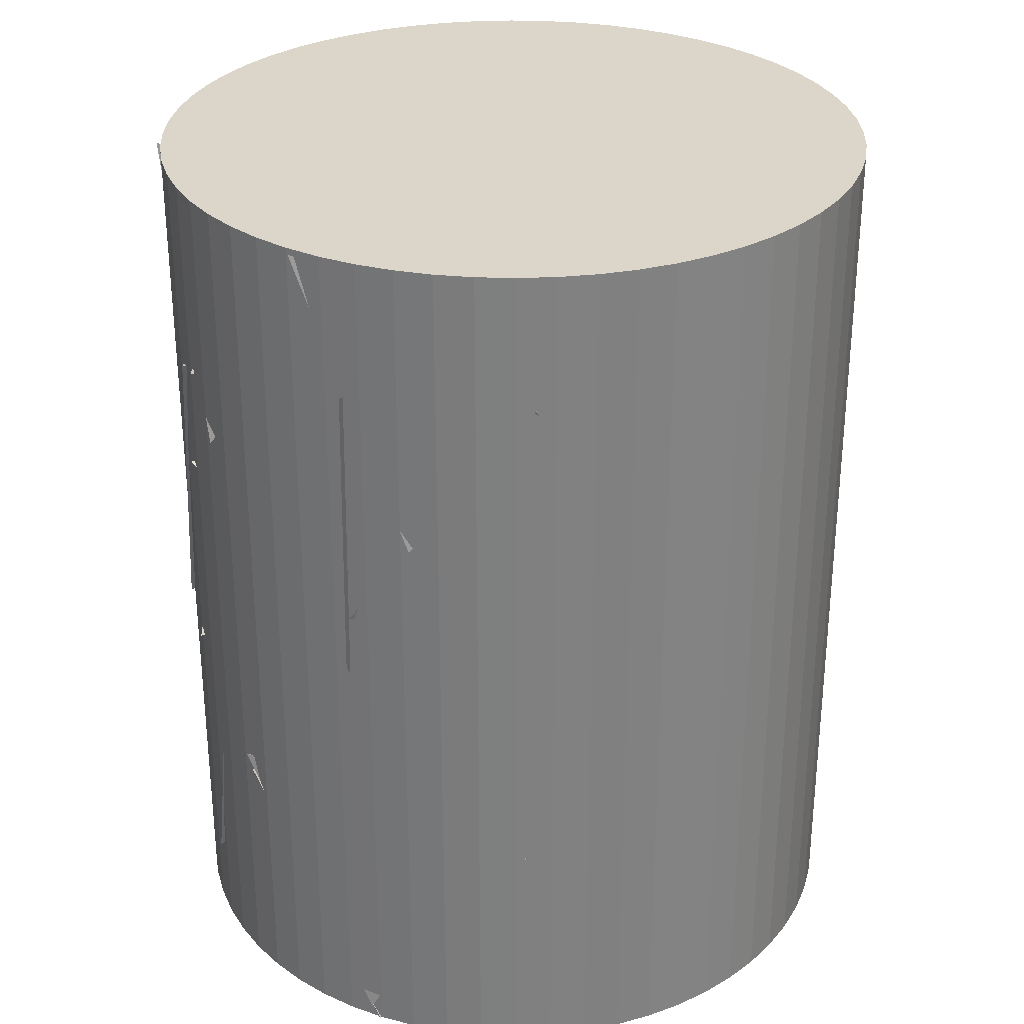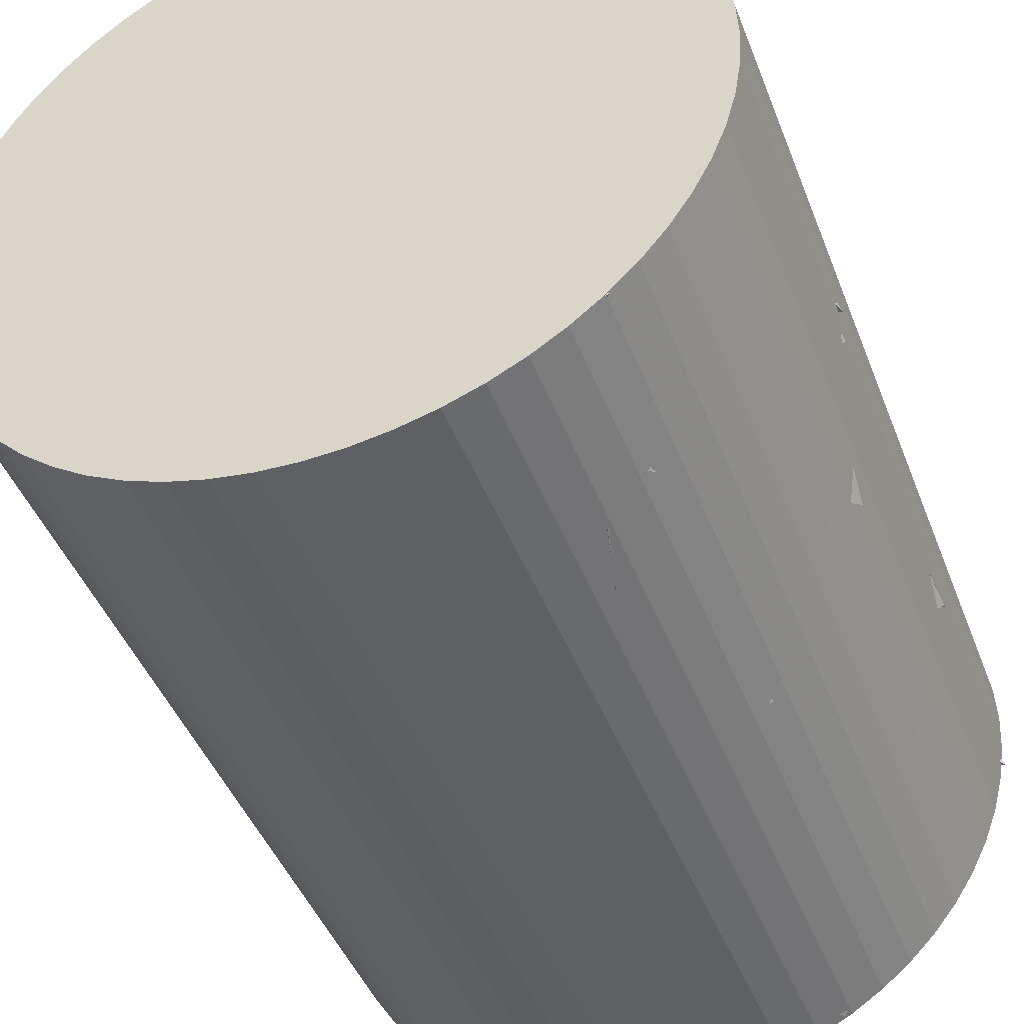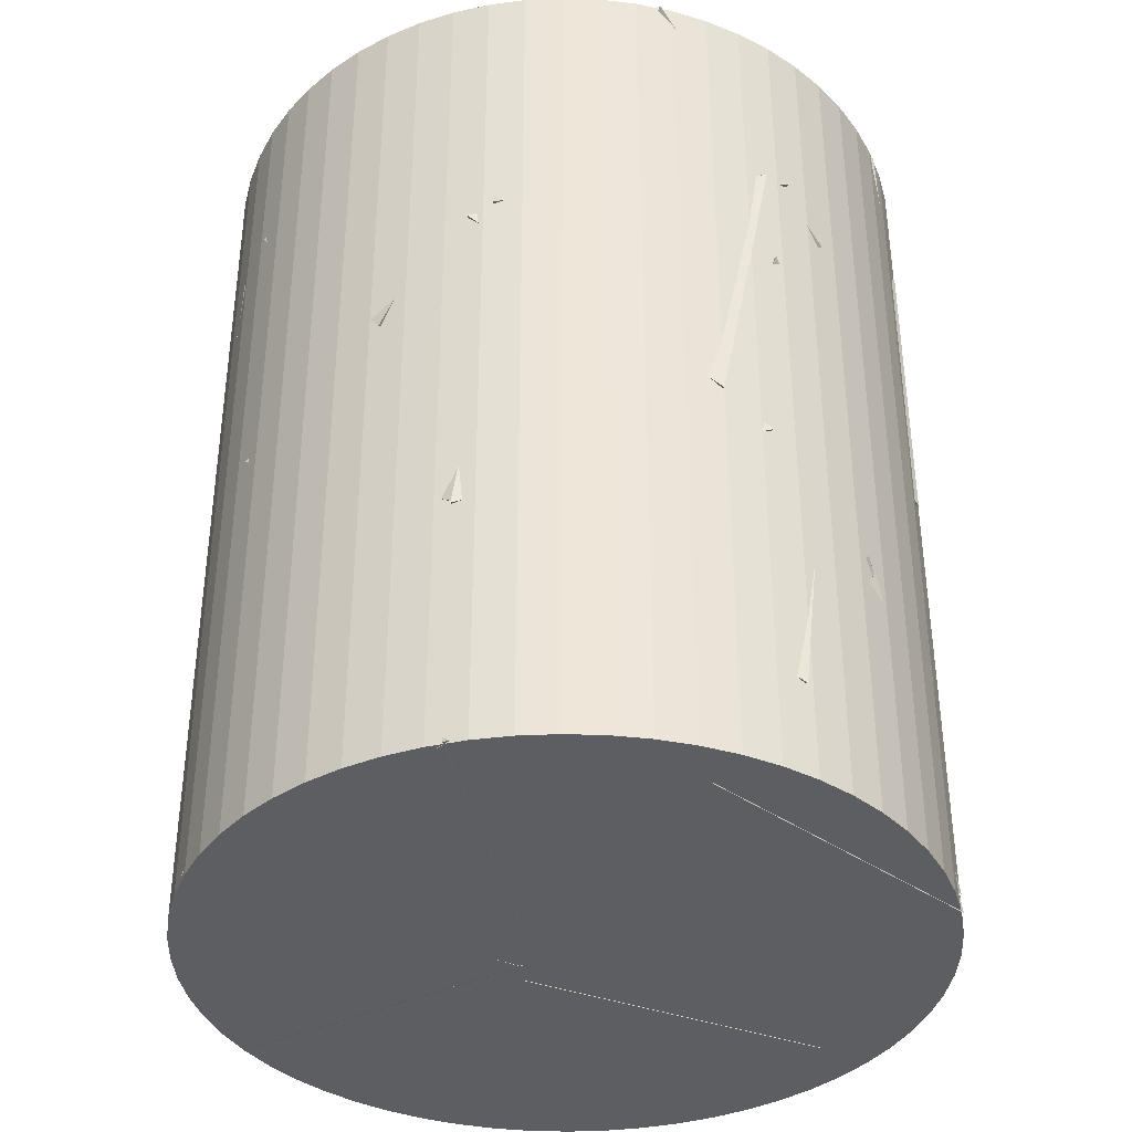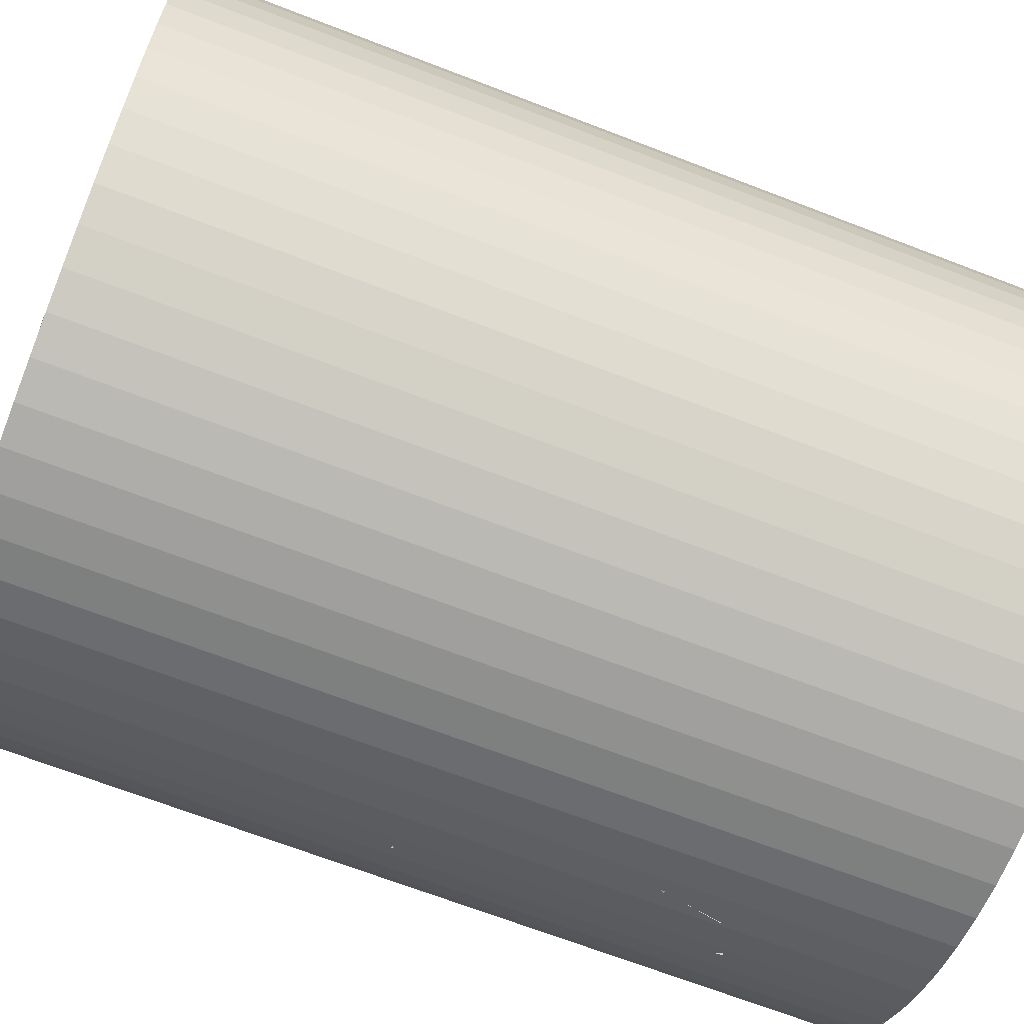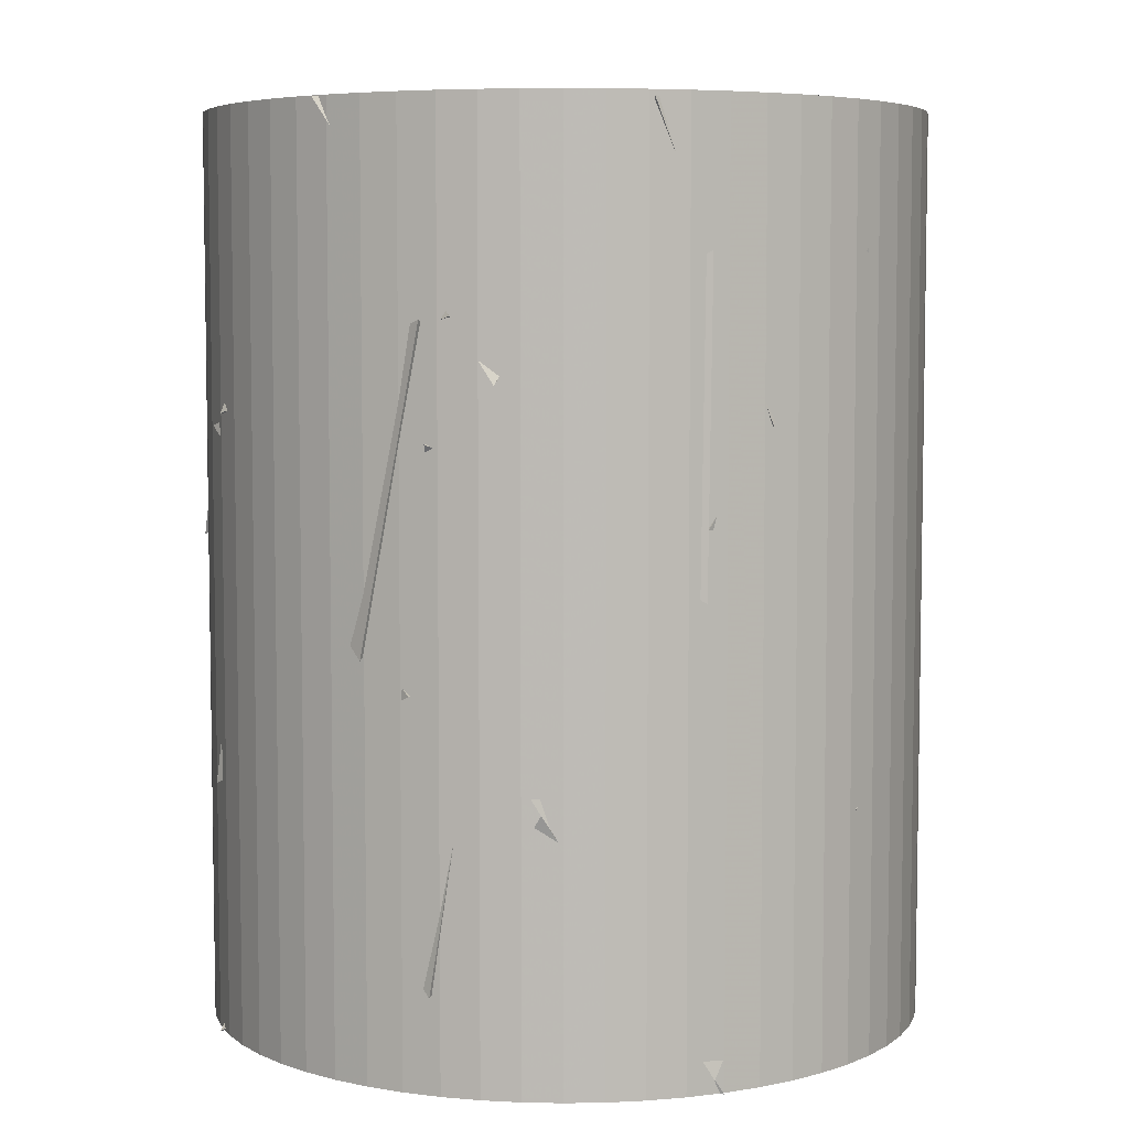
<metadata>
{"format":"obj","ext":"obj","renderer":"f3d","projection":"perspective","resolution":1024,"background":"white","views":[{"elev":30.1,"azim":-162.4,"up":"+Z"},{"elev":-44.3,"azim":20.2,"up":"+Y"},{"elev":-37.9,"azim":96.5,"up":"+Z"},{"elev":-68.4,"azim":-111.1,"up":"+Y"},{"elev":5.9,"azim":150.3,"up":"+Z"}]}
</metadata>
<code>
v 1.069 0.4265 0.7097
v 0.1562 0.8361 0.7097
v 0.7286 0.8904 -0.1084
v 0.3352 0.01408 0.1692
v 0.6553 -0.192 0.7097
v -0.3434 -0.1411 0.7097
v 0.2001 0.6984 0.7097
v 0.1706 0.1218 -0.1068
v 0.9982 0.5721 -0.9042
v 1.137 -0.1749 -0.2541
v 0.8854 0.7348 0.07601
v 0.2169 0.1797 -0.4189
v 0.8247 0.8023 0.08552
v 0.7825 0.0222 0.7097
v 0.169 0.06543 -0.07887
v 1.147 -0.09575 -0.2142
v 0.5854 0.3279 -1.135
v 0.8757 0.7463 -0.2746
v 0.1014 0.1137 -0.2868
v 0.01229 1.021 -0.6979
v 0.8973 0.6714 -0.2191
v 0.1616 1.139 0.2707
v -0.02905 0.2949 -0.2302
v 0.1743 1.137 -0.7292
v 0.135 0.2606 0.1908
v 0.3331 1.101 0.6948
v -0.04095 1.15 -0.2313
v -0.6148 0.8324 0.5237
v 0.1423 1.142 -2.122
v 0.6466 0.9517 -1.279
v 0.02864 0.2629 -1.658
v -0.3424 1.096 -1.248
v 0.07454 0.369 -0.6769
v 0.03701 0.2428 -1.668
v -0.3262 1.079 -1.256
v 0.6606 0.9175 -1.273
v 0.3256 0.3298 -0.9785
v 0.3016 -0.6469 -0.7653
v 1.029 -0.07129 -0.3916
v 0.09228 0.02517 -0.05503
v -0.1946 0.1664 -1.038
v 0.0801 0.9759 -0.519
v -0.8872 0.7325 -0.5909
v -0.3981 1.08 -1.391
v 0.8712 0.7515 -1.872
v 1.012 -0.0356 -1.272
v 0.7447 0.8469 -0.8851
v 0.08932 0.318 -1.424
v -0.2555 0.2402 -0.146
v -0.8581 0.6304 0.5502
v -0.4152 -0.252 0.7097
v 0.1282 0.5875 0.7097
v 0.1717 1.138 -0.5194
v -0.424 1.07 0.281
v -0.779 0.8468 -0.6269
v -0.1173 0.2402 -0.1861
v 0.1119 1.145 -2.167
v 0.6221 0.9679 -1.325
v 0.007371 0.2704 -1.693
v 0.8621 0.4839 -2.167
v -0.3981 1.08 -1.391
v -1.067 0.3431 -1.494
v -0.8872 0.7326 -0.5909
v -0.1946 0.1664 -1.038
v 0.2346 -0.1008 -0.1684
v 1.063 -0.4406 -0.6139
v 1.118 -0.02864 0.2957
v 0.6866 -0.9232 0.177
v 0.09561 0.2728 -0.9327
v -0.8165 0.1881 -1.334
v -0.01918 0.3061 -1.926
v -0.3386 1.066 -1.36
v -0.3792 0.3144 -2.167
v -0.1902 0.07679 -1.214
v 0.5547 0.3697 -1.813
v 0.1239 -0.5222 -1.95
v 0.01625 0.3257 -1.946
v -0.7827 0.1902 -1.36
v -0.3168 1.075 -1.374
v -0.8481 0.7775 -2.167
v 1.065 -0.06713 -0.3828
v 0.2417 -0.03768 -0.9491
v 1.134 -0.1939 -1.372
v 0.9088 0.7056 -0.998
v -0.682 -0.1172 -0.3643
v 0.2135 -0.5264 -0.1893
v 0.1331 0.2548 -0.8084
v -0.001826 0.3798 0.1745
v -0.1299 0.1873 -1.191
v 0.6096 0.4836 -1.796
v 0.1789 -0.4084 -1.933
v 0.7661 -0.2536 -1.139
v -0.1843 -0.4415 0.7097
v 0.5629 0.02499 0.2363
v -0.3605 0.04313 -0.1471
v 0.1666 -0.8067 -0.1526
v -1.052 0.3003 0.1647
v -0.1175 0.2401 -0.186
v -0.779 0.8468 -0.6269
v -0.424 1.07 0.281
v -1.085 -0.3836 0.6905
v -0.8702 0.5904 0.6181
v -0.2532 -0.08845 0.22
v -1.148 0.07782 -0.1944
v -1.089 -0.3716 0.7097
v -0.2526 -0.05331 0.2634
v -0.7804 -0.8015 -0.1388
v -0.2718 -0.948 0.7097
v 0.7645 -0.8598 0.7097
v 0.04669 -0.1637 0.7097
v 0.2047 -0.7191 -0.1069
v 0.8746 -0.02823 0.1654
v -1.108 -0.2117 -0.5679
v -0.5214 0.08671 0.1848
v -0.8686 0.7546 -0.4736
v -0.1737 0.09193 -0.7528
v 0.6992 0.5916 -1.723
v 1.134 -0.1918 -2.167
v 0.1381 -0.1072 -2.167
v 0.6219 -0.3194 -1.318
v 0.7121 -0.9037 -0.8026
v 1.134 -0.1931 -1.365
v 0.2359 -0.03767 -0.9547
v 1.052 -0.06486 -0.3772
v -0.7892 -0.8372 -0.1714
v -1.147 0.09504 -0.227
v -1.091 -0.3669 0.6581
v -0.2551 -0.07433 0.193
v 0.5512 -1.01 0.106
v 1.032 -0.4546 -0.5726
v 0.3285 -1.103 -0.8645
v 0.06971 -0.2735 -0.3691
v 0.1674 -0.3552 -0.7067
v 0.03859 -1.15 -1.3
v 0.111 -0.2354 -1.698
v 0.9154 -0.6691 -1.292
v -1.076 0.4088 -1.377
v -1.023 -0.2027 -0.5878
v -0.1894 0.2039 -0.9617
v -0.8498 0.7757 -0.4749
v -0.6467 0.1365 -1.35
v -0.1389 -0.1384 -2.167
v -1.139 -0.1657 -2.167
v -0.6625 0.7137 -2.167
v -0.2448 -0.1022 -0.8246
v -1.125 0.2411 -1.152
v -1.09 -0.3697 -0.3612
v -0.8873 -0.7225 -1.275
v -0.381 -1.086 0.6173
v -0.7635 -0.8608 -0.2788
v 0.2278 -0.905 -0.1551
v -0.2944 -0.1575 0.2554
v -0.1966 0.4375 -0.8233
v -0.5782 -0.457 -1.056
v 0.2169 -0.3942 -0.4528
v 0.3091 -0.1805 -1.425
v 0.03862 -1.15 -1.3
v 0.1111 -0.2355 -1.698
v 0.9154 -0.6691 -1.292
v 0.5427 -1.015 -2.153
v 0.5098 -1.031 -0.08154
v 0.03165 -0.2164 -0.4087
v 0.1035 -1.023 -0.9952
v -0.4846 -1.044 -0.1866
v -1.144 -0.1211 -2.063
v -1.119 0.2685 -1.143
v -0.2688 -0.0023 -1.594
v -0.913 -0.7002 -1.281
v 0.1786 -0.3942 -0.497
v 0.1262 -0.2118 -1.479
v -0.6913 -0.4982 -0.9791
v 0.05035 -1.149 -1.14
v -0.8929 -0.7256 -0.9411
v -0.1921 -0.02857 -0.7892
v -0.9701 -0.09992 -0.1649
v -0.2645 -0.8086 -0.1676
v -0.8238 -0.8032 -0.794
v -0.3618 -0.08326 -1.312
v -0.7525 -0.8704 -1.789
v 0.06232 -0.9843 -1.221
v -0.735 -0.4808 -0.9858
v -0.4746 -1.036 -0.1962
v 0.1113 -1.013 -1.006
v 0.0409 -0.2084 -0.4168
v 0.6005 -0.4109 -1.342
v 0.5496 -1.011 -2.14
v 1.121 -0.1906 -2.167
v 0.1246 -0.1061 -2.167
v 0.04668 -0.1637 0.7097
v -0.1973 -1.134 0.7097
v 0.7645 -0.8598 0.7097
v 0.2047 -0.7191 -0.1068
v -0.9652 -0.2563 -1.795
v -0.1739 -0.6218 -1.305
v -0.04529 -0.1304 -2.167
v -0.4646 -1.038 -2.167
v -0.01961 -0.7075 -1.342
v -0.05079 -0.1423 -2.167
v 0.5254 -0.9593 -2.142
v -0.4701 -1.05 -2.167
v -0.01225 1.146 -2.165
v -0.01225 1.146 0.7118
v 0.108 1.14 -2.165
v 0.108 1.14 0.7118
v 0.227 1.121 -2.165
v 0.227 1.121 0.7118
v 0.3433 1.09 -2.165
v 0.3433 1.09 0.7118
v 0.4557 1.046 -2.165
v 0.4557 1.046 0.7118
v 0.563 0.9917 -2.165
v 0.563 0.9917 0.7118
v 0.664 0.9261 -2.165
v 0.664 0.9261 0.7118
v 0.7576 0.8503 -2.165
v 0.7576 0.8503 0.7118
v 0.8428 0.7652 -2.165
v 0.8428 0.7652 0.7118
v 0.9186 0.6716 -2.165
v 0.9186 0.6716 0.7118
v 0.9842 0.5706 -2.165
v 0.9842 0.5706 0.7118
v 1.039 0.4633 -2.165
v 1.039 0.4633 0.7118
v 1.082 0.3508 -2.165
v 1.082 0.3508 0.7118
v 1.113 0.2345 -2.165
v 1.113 0.2345 0.7118
v 1.132 0.1156 -2.165
v 1.132 0.1156 0.7118
v 1.138 -0.004699 -2.165
v 1.138 -0.004699 0.7118
v 1.132 -0.125 -2.165
v 1.132 -0.125 0.7118
v 1.113 -0.2439 -2.165
v 1.113 -0.2439 0.7118
v 1.082 -0.3602 -2.165
v 1.082 -0.3602 0.7118
v 1.039 -0.4727 -2.165
v 1.039 -0.4727 0.7118
v 0.9842 -0.58 -2.165
v 0.9842 -0.58 0.7118
v 0.9186 -0.681 -2.165
v 0.9186 -0.681 0.7118
v 0.8428 -0.7746 -2.165
v 0.8428 -0.7746 0.7118
v 0.7576 -0.8597 -2.165
v 0.7576 -0.8597 0.7118
v 0.664 -0.9355 -2.165
v 0.664 -0.9355 0.7118
v 0.563 -1.001 -2.165
v 0.563 -1.001 0.7118
v 0.4557 -1.056 -2.165
v 0.4557 -1.056 0.7118
v 0.3433 -1.099 -2.165
v 0.3433 -1.099 0.7118
v 0.227 -1.13 -2.165
v 0.227 -1.13 0.7118
v 0.108 -1.149 -2.165
v 0.108 -1.149 0.7118
v -0.01225 -1.155 -2.165
v -0.01225 -1.155 0.7118
v -0.1325 -1.149 -2.165
v -0.1325 -1.149 0.7118
v -0.2515 -1.13 -2.165
v -0.2515 -1.13 0.7118
v -0.3678 -1.099 -2.165
v -0.3678 -1.099 0.7118
v -0.4802 -1.056 -2.165
v -0.4802 -1.056 0.7118
v -0.5875 -1.001 -2.165
v -0.5875 -1.001 0.7118
v -0.6885 -0.9355 -2.165
v -0.6885 -0.9355 0.7118
v -0.7821 -0.8597 -2.165
v -0.7821 -0.8597 0.7118
v -0.8673 -0.7746 -2.165
v -0.8673 -0.7746 0.7118
v -0.9431 -0.681 -2.165
v -0.9431 -0.681 0.7118
v -1.009 -0.58 -2.165
v -1.009 -0.58 0.7118
v -1.063 -0.4727 -2.165
v -1.063 -0.4727 0.7118
v -1.107 -0.3602 -2.165
v -1.107 -0.3602 0.7118
v -1.138 -0.2439 -2.165
v -1.138 -0.2439 0.7118
v -1.157 -0.125 -2.165
v -1.157 -0.125 0.7118
v -1.163 -0.004699 -2.165
v -1.163 -0.004699 0.7118
v -1.157 0.1156 -2.165
v -1.157 0.1156 0.7118
v -1.138 0.2345 -2.165
v -1.138 0.2345 0.7118
v -1.107 0.3508 -2.165
v -1.107 0.3508 0.7118
v -1.063 0.4633 -2.165
v -1.063 0.4633 0.7118
v -1.009 0.5706 -2.165
v -1.009 0.5706 0.7118
v -0.9431 0.6716 -2.165
v -0.9431 0.6716 0.7118
v -0.8673 0.7652 -2.165
v -0.8673 0.7652 0.7118
v -0.7821 0.8503 -2.165
v -0.7821 0.8503 0.7118
v -0.6885 0.9261 -2.165
v -0.6885 0.9261 0.7118
v -0.5875 0.9917 -2.165
v -0.5875 0.9917 0.7118
v -0.4802 1.046 -2.165
v -0.4802 1.046 0.7118
v -0.3678 1.09 -2.165
v -0.3678 1.09 0.7118
v -0.2515 1.121 -2.165
v -0.2515 1.121 0.7118
v -0.1325 1.14 -2.165
v -0.1325 1.14 0.7118
f 1 2 3
f 1 4 2
f 1 3 4
f 2 4 3
f 5 6 7
f 5 8 6
f 5 7 8
f 6 8 7
f 9 10 11
f 9 12 10
f 9 11 12
f 10 12 11
f 13 14 15
f 13 16 14
f 13 15 16
f 14 16 15
f 17 18 19
f 17 20 18
f 17 19 20
f 18 20 19
f 21 22 23
f 21 24 22
f 21 23 24
f 22 24 23
f 25 26 27
f 25 28 26
f 25 27 28
f 26 28 27
f 29 30 31
f 29 32 30
f 29 31 32
f 30 32 31
f 33 34 35
f 33 36 34
f 33 35 36
f 34 36 35
f 37 38 39
f 37 40 38
f 37 39 40
f 38 40 39
f 41 42 43
f 41 44 42
f 41 43 44
f 42 44 43
f 45 46 47
f 45 48 46
f 45 47 48
f 46 48 47
f 49 50 51
f 49 52 50
f 49 51 52
f 50 52 51
f 53 54 55
f 53 56 54
f 53 55 56
f 54 56 55
f 57 58 59
f 57 60 58
f 57 59 60
f 58 60 59
f 61 62 63
f 61 64 62
f 61 63 64
f 62 64 63
f 65 66 67
f 65 68 66
f 65 67 68
f 66 68 67
f 69 70 71
f 69 72 70
f 69 71 72
f 70 72 71
f 73 74 75
f 73 76 74
f 73 75 76
f 74 76 75
f 77 78 79
f 77 80 78
f 77 79 80
f 78 80 79
f 81 82 83
f 81 84 82
f 81 83 84
f 82 84 83
f 85 86 87
f 85 88 86
f 85 87 88
f 86 88 87
f 89 90 91
f 89 92 90
f 89 91 92
f 90 92 91
f 93 94 95
f 93 96 94
f 93 95 96
f 94 96 95
f 97 98 99
f 97 100 98
f 97 99 100
f 98 100 99
f 101 102 103
f 101 104 102
f 101 103 104
f 102 104 103
f 105 106 107
f 105 108 106
f 105 107 108
f 106 108 107
f 109 110 111
f 109 112 110
f 109 111 112
f 110 112 111
f 113 114 115
f 113 116 114
f 113 115 116
f 114 116 115
f 117 118 119
f 117 120 118
f 117 119 120
f 118 120 119
f 121 122 123
f 121 124 122
f 121 123 124
f 122 124 123
f 125 126 127
f 125 128 126
f 125 127 128
f 126 128 127
f 129 130 131
f 129 132 130
f 129 131 132
f 130 132 131
f 133 134 135
f 133 136 134
f 133 135 136
f 134 136 135
f 137 138 139
f 137 140 138
f 137 139 140
f 138 140 139
f 141 142 143
f 141 144 142
f 141 143 144
f 142 144 143
f 145 146 147
f 145 148 146
f 145 147 148
f 146 148 147
f 149 150 151
f 149 152 150
f 149 151 152
f 150 152 151
f 153 154 155
f 153 156 154
f 153 155 156
f 154 156 155
f 157 158 159
f 157 160 158
f 157 159 160
f 158 160 159
f 161 162 163
f 161 164 162
f 161 163 164
f 162 164 163
f 165 166 167
f 165 168 166
f 165 167 168
f 166 168 167
f 169 170 171
f 169 172 170
f 169 171 172
f 170 172 171
f 173 174 175
f 173 176 174
f 173 175 176
f 174 176 175
f 177 178 179
f 177 180 178
f 177 179 180
f 178 180 179
f 181 182 183
f 181 184 182
f 181 183 184
f 182 184 183
f 185 186 187
f 185 188 186
f 185 187 188
f 186 188 187
f 189 190 191
f 189 192 190
f 189 191 192
f 190 192 191
f 193 194 195
f 193 196 194
f 193 195 196
f 194 196 195
f 197 198 199
f 197 200 198
f 197 199 200
f 198 200 199
f 201 202 204 203
f 203 204 206 205
f 205 206 208 207
f 207 208 210 209
f 209 210 212 211
f 211 212 214 213
f 213 214 216 215
f 215 216 218 217
f 217 218 220 219
f 219 220 222 221
f 221 222 224 223
f 223 224 226 225
f 225 226 228 227
f 227 228 230 229
f 229 230 232 231
f 231 232 234 233
f 233 234 236 235
f 235 236 238 237
f 237 238 240 239
f 239 240 242 241
f 241 242 244 243
f 243 244 246 245
f 245 246 248 247
f 247 248 250 249
f 249 250 252 251
f 251 252 254 253
f 253 254 256 255
f 255 256 258 257
f 257 258 260 259
f 259 260 262 261
f 261 262 264 263
f 263 264 266 265
f 265 266 268 267
f 267 268 270 269
f 269 270 272 271
f 271 272 274 273
f 273 274 276 275
f 275 276 278 277
f 277 278 280 279
f 279 280 282 281
f 281 282 284 283
f 283 284 286 285
f 285 286 288 287
f 287 288 290 289
f 289 290 292 291
f 291 292 294 293
f 293 294 296 295
f 295 296 298 297
f 297 298 300 299
f 299 300 302 301
f 301 302 304 303
f 303 304 306 305
f 305 306 308 307
f 307 308 310 309
f 309 310 312 311
f 311 312 314 313
f 313 314 316 315
f 315 316 318 317
f 317 318 320 319
f 319 320 202 201
f 201 203 205 207 209 211 213 215 217 219 221 223 225 227 229 231 233 235 237 239 241 243 245 247 249 251 253 255 257 259 261 263 265 267 269 271 273 275 277 279 281 283 285 287 289 291 293 295 297 299 301 303 305 307 309 311 313 315 317 319
f 320 318 316 314 312 310 308 306 304 302 300 298 296 294 292 290 288 286 284 282 280 278 276 274 272 270 268 266 264 262 260 258 256 254 252 250 248 246 244 242 240 238 236 234 232 230 228 226 224 222 220 218 216 214 212 210 208 206 204 202

</code>
